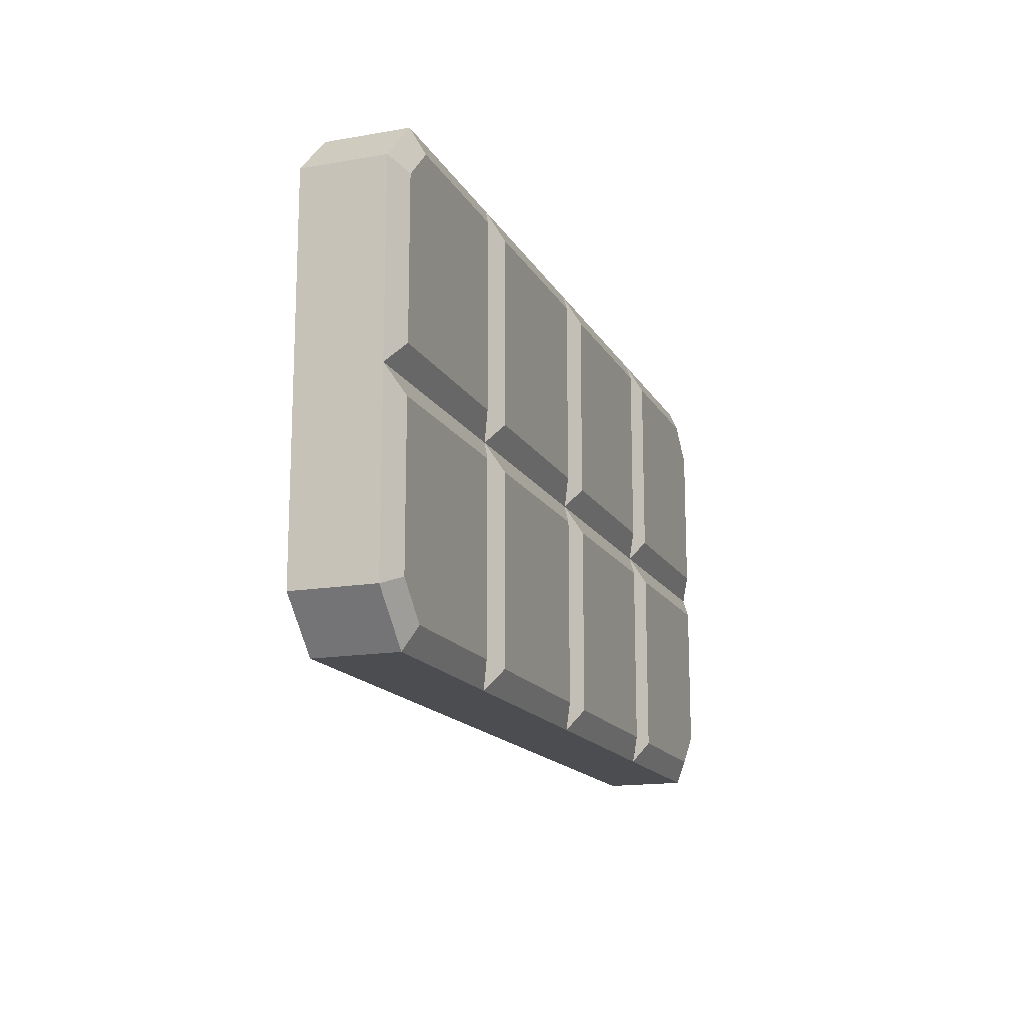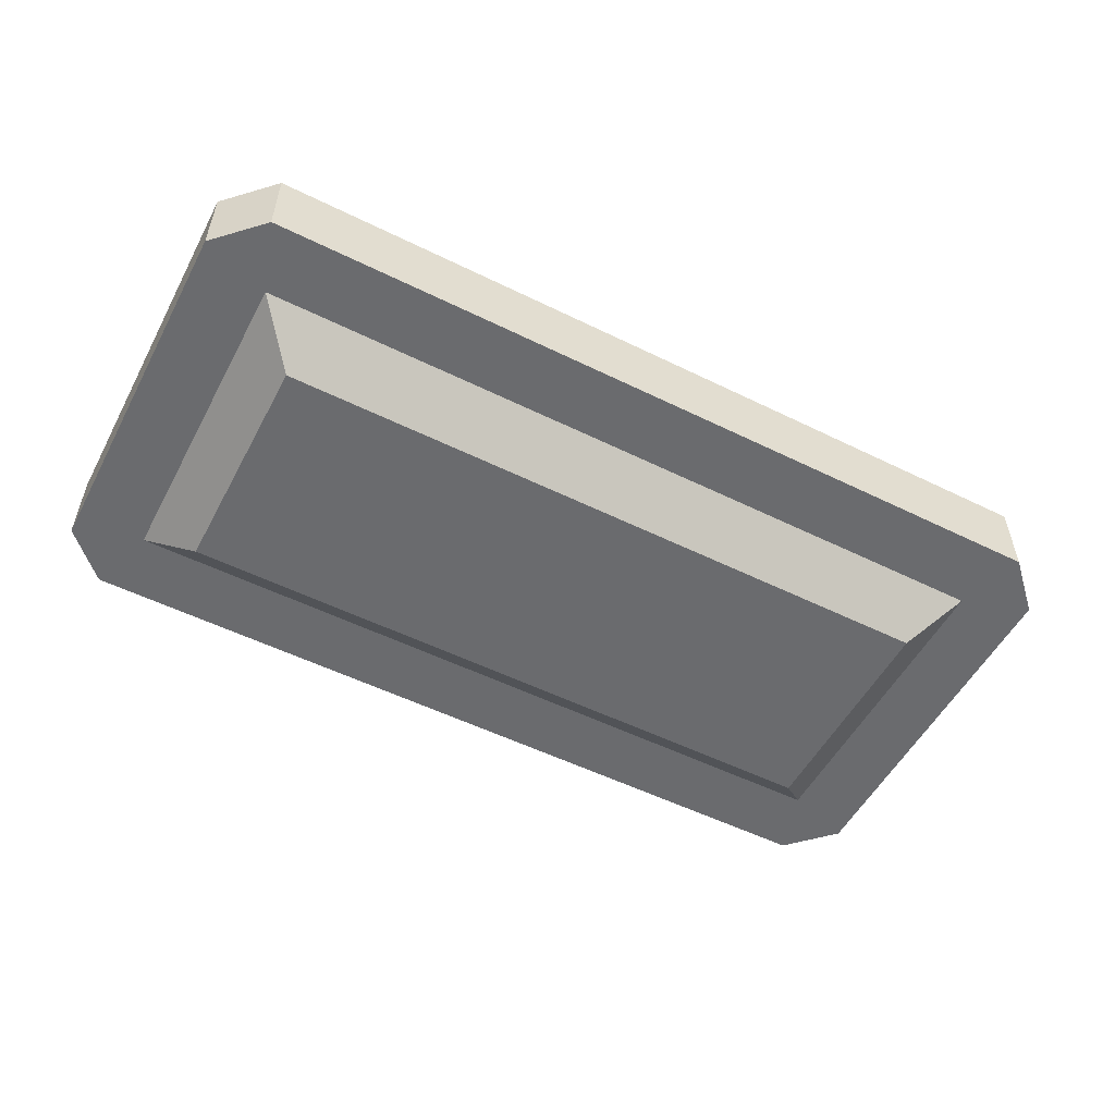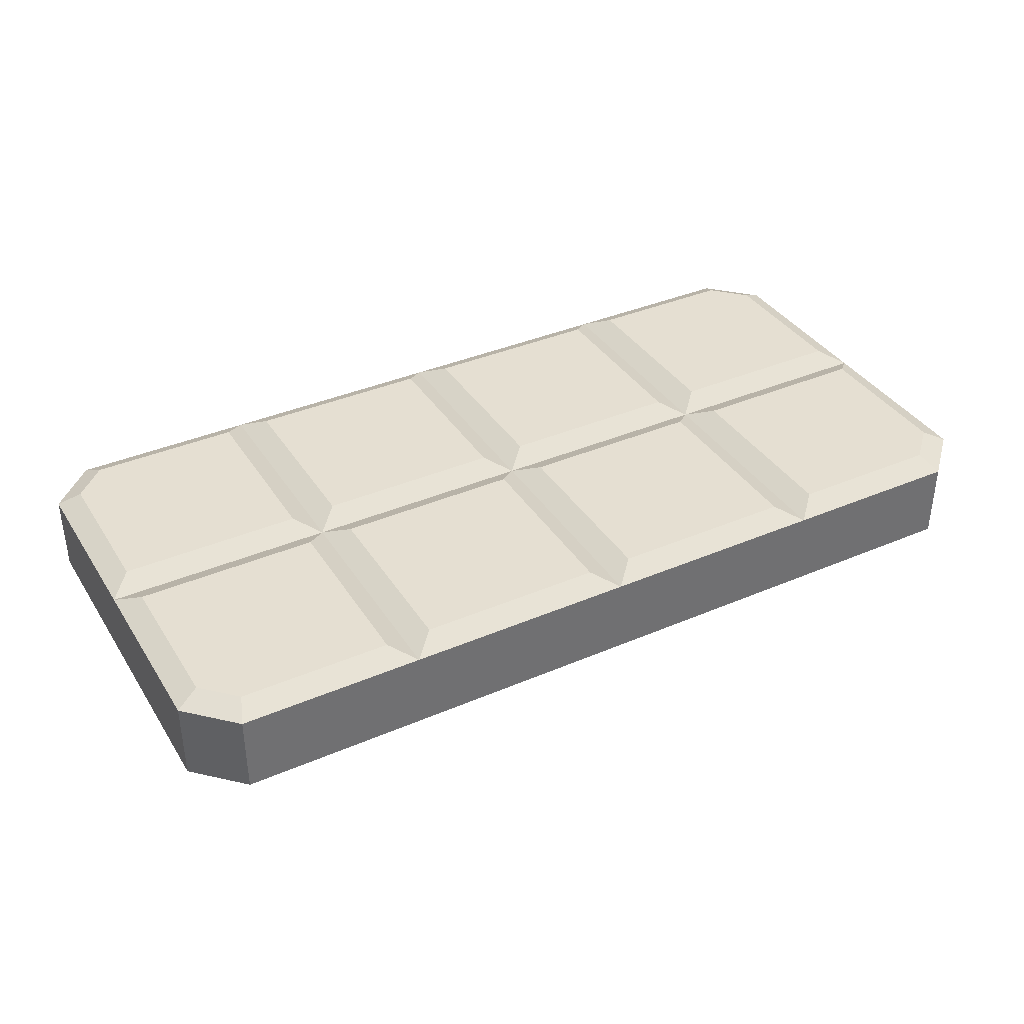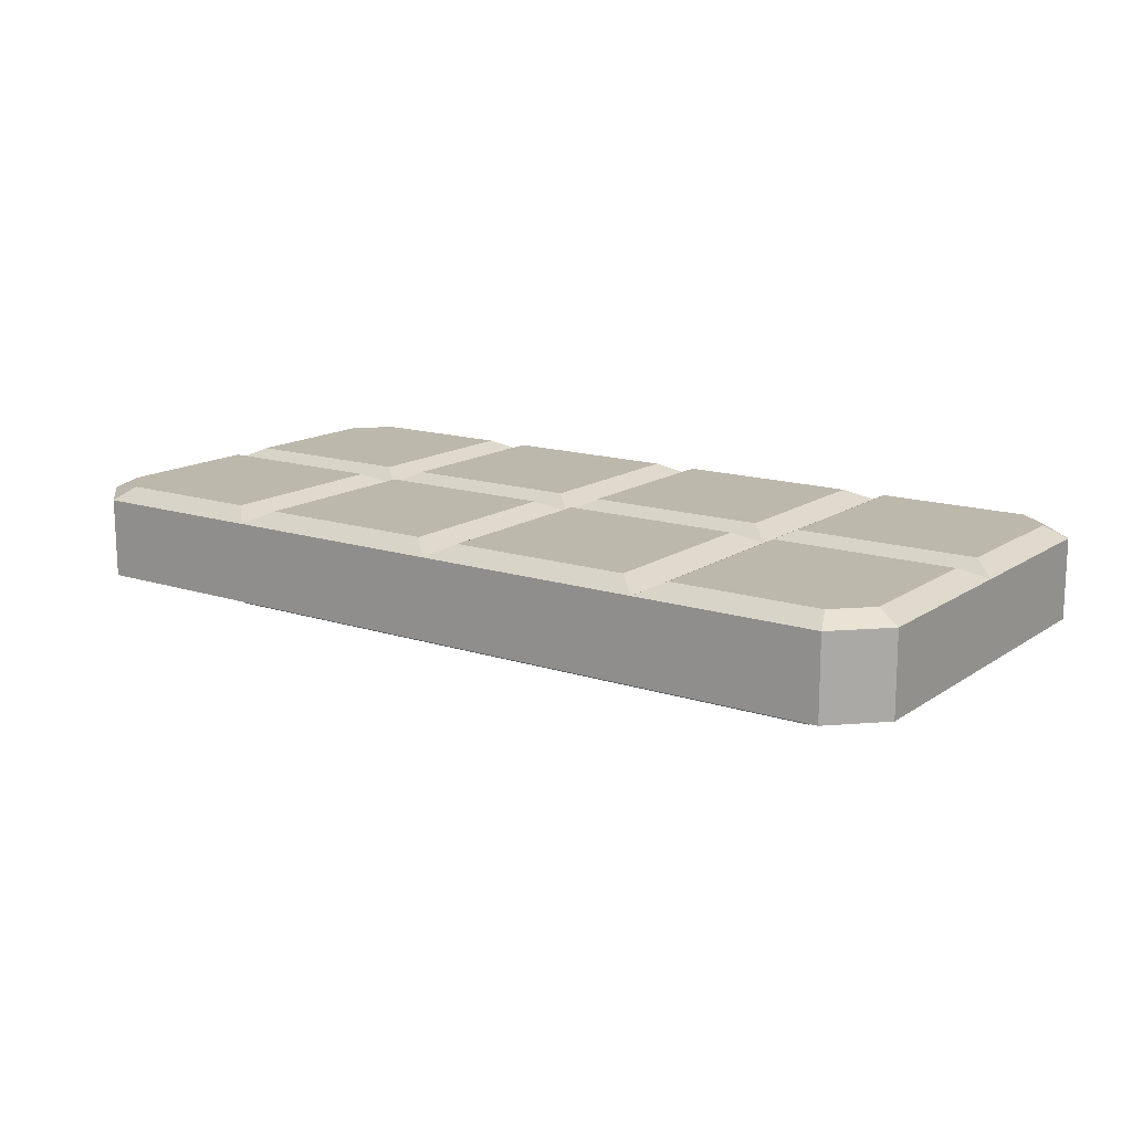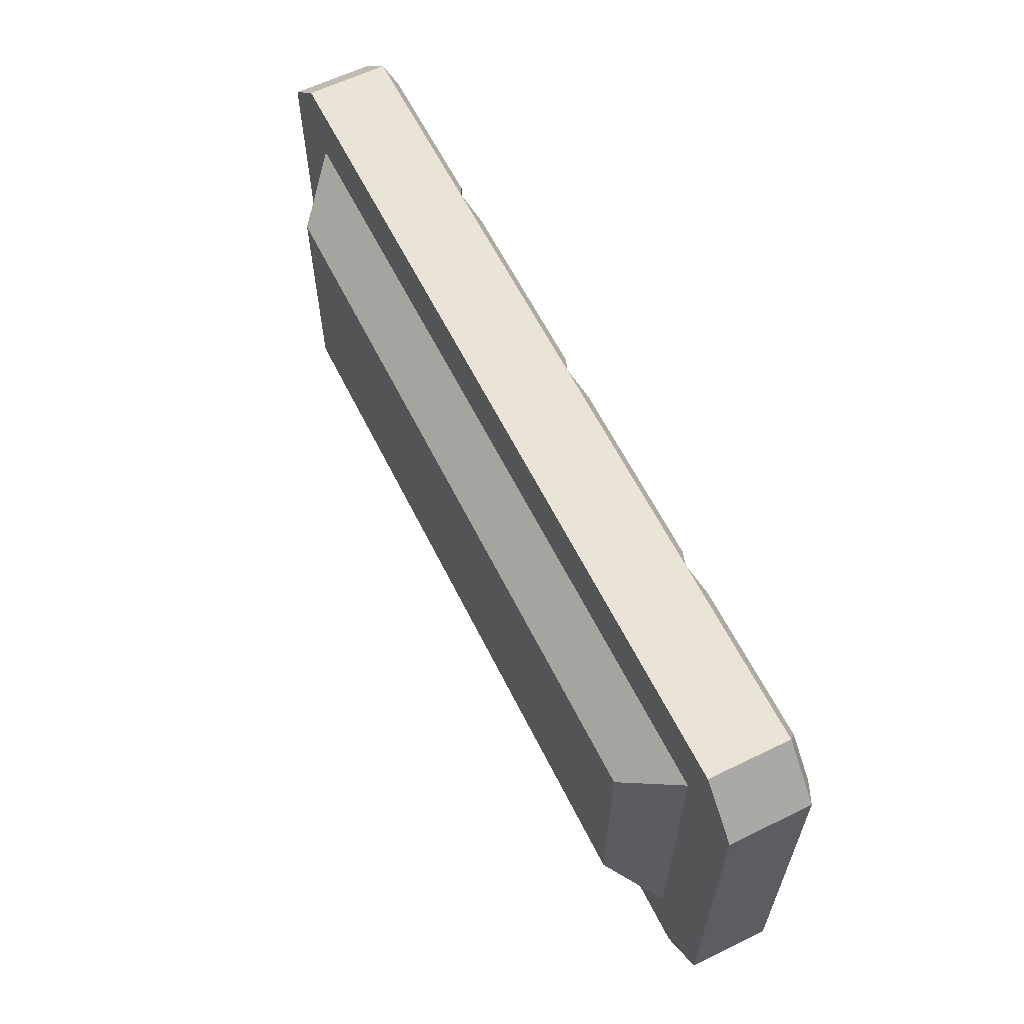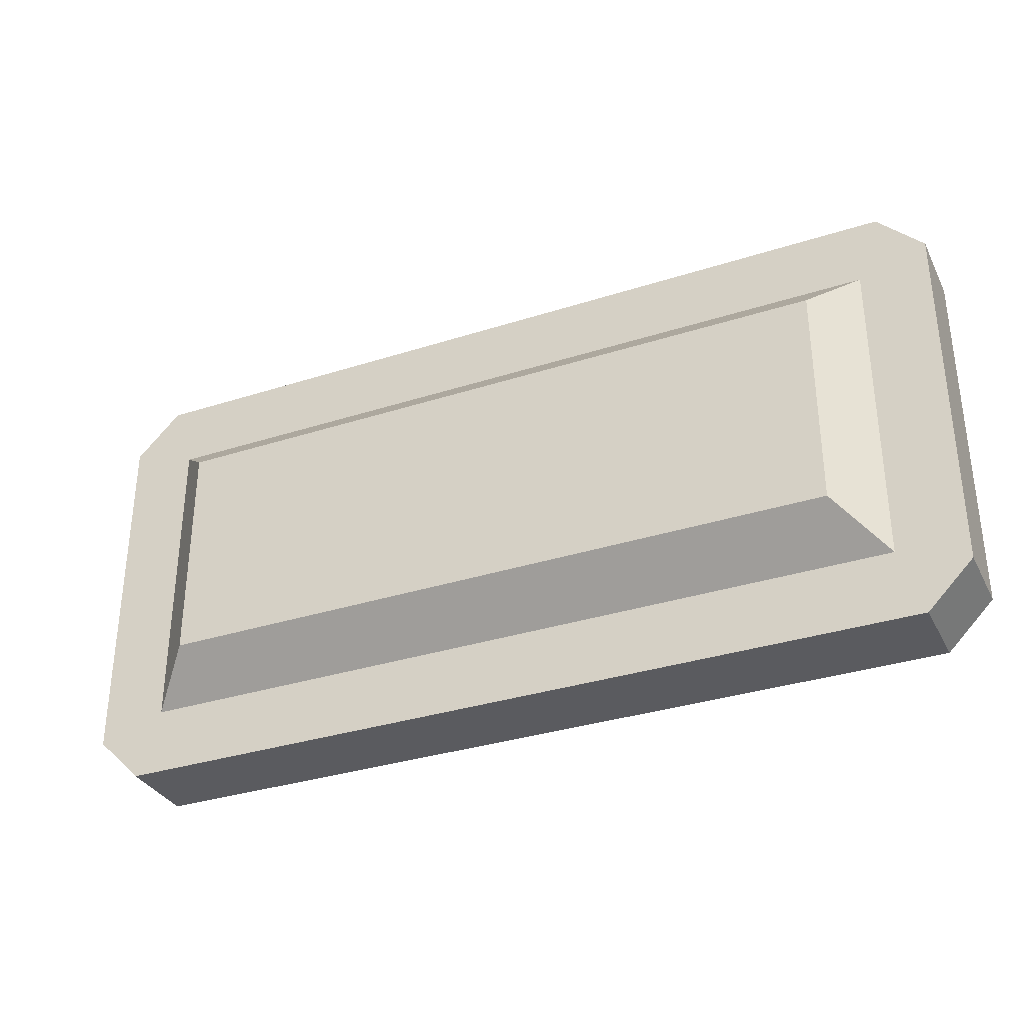
<metadata>
{"format":"obj","ext":"obj","renderer":"f3d","projection":"perspective","resolution":1024,"background":"white","views":[{"elev":-15.6,"azim":110.1,"up":"+Z"},{"elev":-53.4,"azim":152.3,"up":"+Y"},{"elev":37.3,"azim":151.1,"up":"+Y"},{"elev":14.7,"azim":-144.8,"up":"+Y"},{"elev":61.2,"azim":63.6,"up":"+Z"},{"elev":-33.3,"azim":23.8,"up":"+Z"}]}
</metadata>
<code>
o object1
g object1
v -1.45 0 -0.05
v -1.5 -0.025 0
v -1 -0.025 0
v -1.05 0 -0.05
v -1.45 0 -0.3793
v -1.5 -0.025 -0.4
v -1.5 -0.2 0.4
v -1.5 -0.025 0.4
v -1.5 -0.2 -0.4
v -1.4 -0.2 0.5
v -1.4 -0.025 0.5
v -1.45 0 0.3793
v -1.379 0 0.45
v -1.45 0 0.05
v -1.05 0 0.45
v -1.05 0 0.05
v -1 -0.025 0.5
v -0.95 0 0.45
v -0.95 0 0.05
v -0.55 0 0.05
v -0.5 -0.025 0
v -0.95 0 -0.05
v -0.55 0 -0.05
v -0.95 0 -0.45
v -0.55 0 -0.45
v -0.5 -0.025 -0.5
v -1 -0.025 -0.5
v 0.4 -0.2 -0.5
v 0.4 -0.025 -0.5
v -0 -0.025 -0.5
v -1.4 -0.025 -0.5
v -1.4 -0.2 -0.5
v -0.5 -0.2 -0.5
v -0.45 0 -0.45
v -0.05 0 -0.45
v -0.45 0 -0.05
v -0.05 0 -0.05
v -0 -0.025 0
v -0.45 0 0.05
v -0.05 0 0.05
v -0.5 -0.025 0.5
v -0.45 0 0.45
v -0 -0.025 0.5
v -0.05 0 0.45
v 0.05 0 0.45
v 0.05 0 0.05
v 0.45 0 0.05
v 0.5 -0.025 0
v 0.45 0 -0.05
v 0.05 0 -0.05
v 0.05 0 -0.45
v 0.45 0 -0.3793
v 0.3793 0 -0.45
v 0.5 -0.025 -0.4
v 0.5 -0.2 -0.4
v 0.5 -0.2 0.4
v 0.5 -0.025 0.4
v 0.4 -0.2 0.5
v 0.4 -0.025 0.5
v 0.3793 0 0.45
v 0.45 0 0.3793
v -1.379 0 -0.45
v -1.05 0 -0.45
v -0.55 0 0.45
v -0.5 -0.2 0.5
v -0.5 -0.2 0.35
v -1.35 -0.2 0.35
v -1.35 -0.2 -0.35
v -0.5 -0.2 -0.35
v 0.35 -0.2 -0.35
v 0.35 -0.2 0.35
v 0.25 -0.3 0.25
v 0.25 -0.3 -0.25
v -1.25 -0.3 0.25
v -1.25 -0.3 -0.25
f 1 2 3
f 22 3 21
f 21 37 36
f 21 38 37
f 38 49 50
f 38 48 49
f 23 22 21
f 1 3 4
f 1 5 6
f 1 6 2
f 2 8 14
f 8 12 14
f 7 8 2
f 2 6 9
f 7 2 9
f 8 7 11
f 7 10 11
f 12 8 13
f 8 11 13
f 12 13 15
f 12 15 16
f 16 14 12
f 16 15 17
f 16 17 3
f 3 27 4
f 27 63 4
f 3 17 18
f 24 27 3
f 22 24 3
f 3 18 19
f 19 20 21
f 21 40 38
f 46 48 38
f 46 47 48
f 21 39 40
f 19 21 3
f 2 16 3
f 2 14 16
f 24 22 23
f 24 23 25
f 24 25 26
f 26 35 30
f 29 30 51
f 53 29 51
f 26 34 35
f 24 26 27
f 63 27 31
f 62 63 31
f 32 31 27
f 33 32 26
f 26 30 28
f 30 29 28
f 26 28 33
f 32 27 26
f 36 34 21
f 21 42 39
f 21 41 42
f 34 26 21
f 42 41 43
f 59 45 43
f 59 60 45
f 18 41 64
f 18 17 41
f 11 17 15
f 13 11 15
f 42 43 44
f 40 44 43
f 40 43 38
f 38 30 37
f 30 35 37
f 38 43 45
f 51 30 38
f 50 51 38
f 38 45 46
f 52 53 51
f 52 51 50
f 50 49 52
f 52 54 29
f 52 29 53
f 48 54 49
f 54 52 49
f 47 57 48
f 47 61 57
f 48 57 56
f 48 56 55
f 55 54 48
f 58 56 59
f 56 57 59
f 60 59 57
f 60 57 61
f 60 61 47
f 47 46 60
f 46 45 60
f 39 42 44
f 39 44 40
f 34 36 37
f 34 37 35
f 29 54 28
f 54 55 28
f 21 26 23
f 26 25 23
f 20 41 21
f 20 64 41
f 19 18 64
f 19 64 20
f 17 11 10
f 41 10 65
f 41 65 58
f 58 59 43
f 58 43 41
f 41 17 10
f 33 69 68
f 9 68 67
f 65 10 67
f 58 65 71
f 71 55 56
f 70 28 55
f 71 70 55
f 71 56 58
f 65 66 71
f 10 7 67
f 67 66 65
f 7 9 67
f 9 32 68
f 70 33 28
f 70 69 33
f 32 33 68
f 71 72 73
f 71 73 70
f 74 75 73
f 74 73 72
f 72 71 66
f 66 67 74
f 74 72 66
f 74 67 75
f 67 68 75
f 69 70 73
f 75 69 73
f 75 68 69
f 32 9 31
f 9 6 31
f 62 31 5
f 31 6 5
f 63 62 5
f 5 1 4
f 5 4 63

</code>
